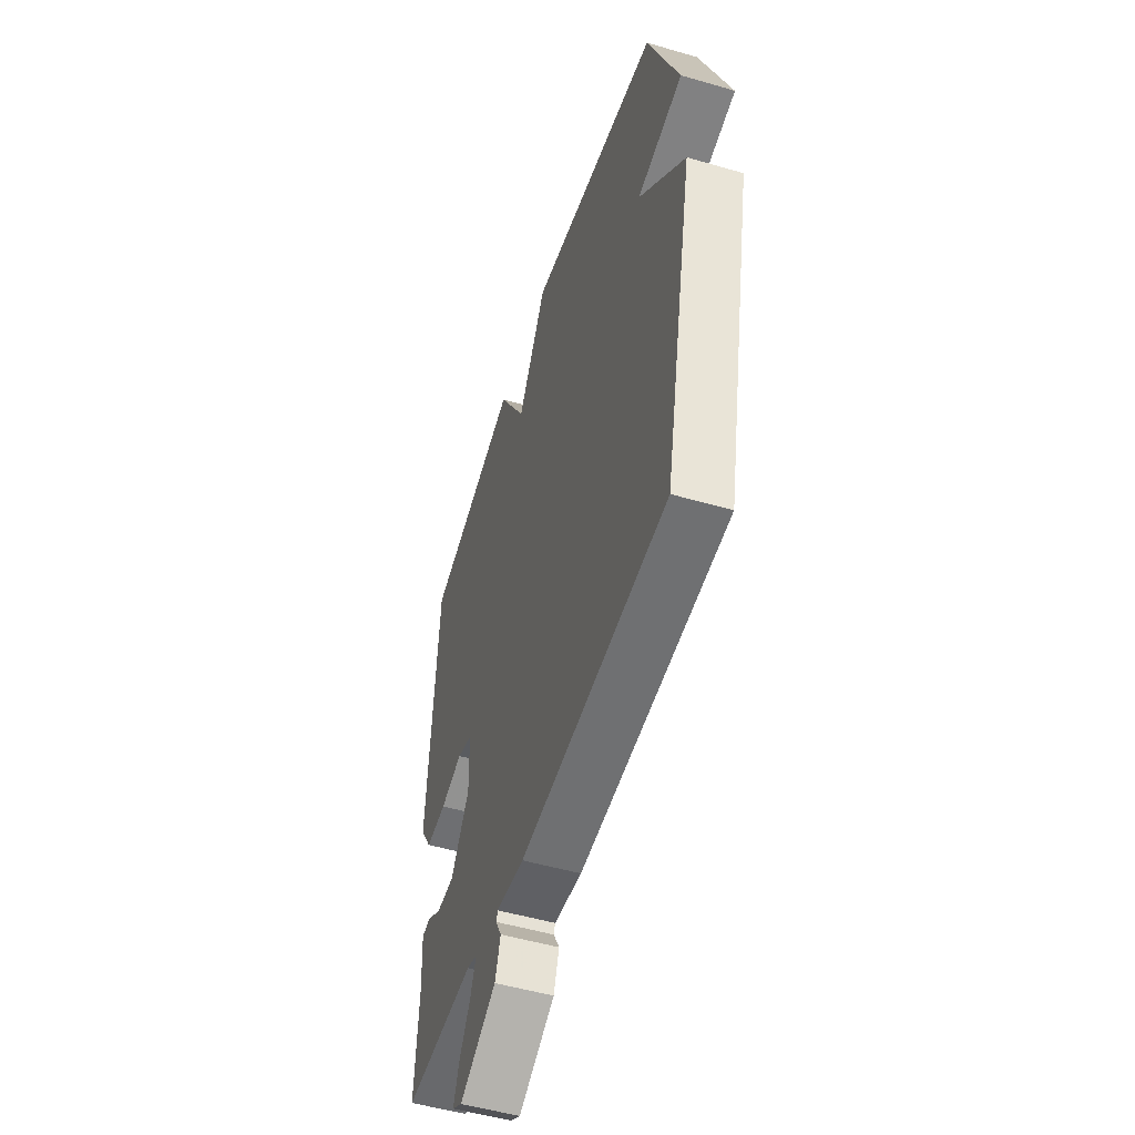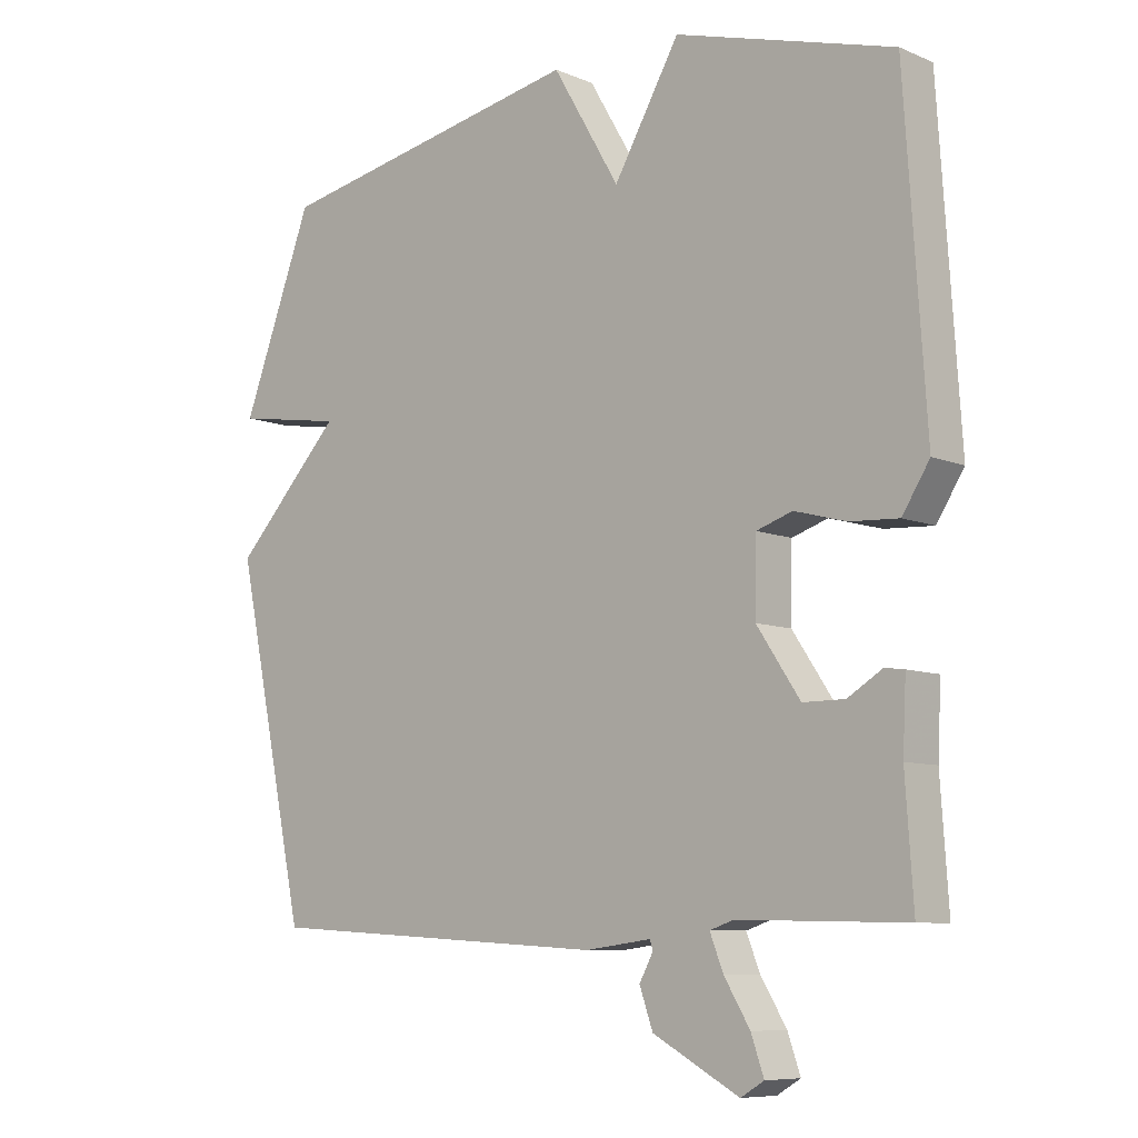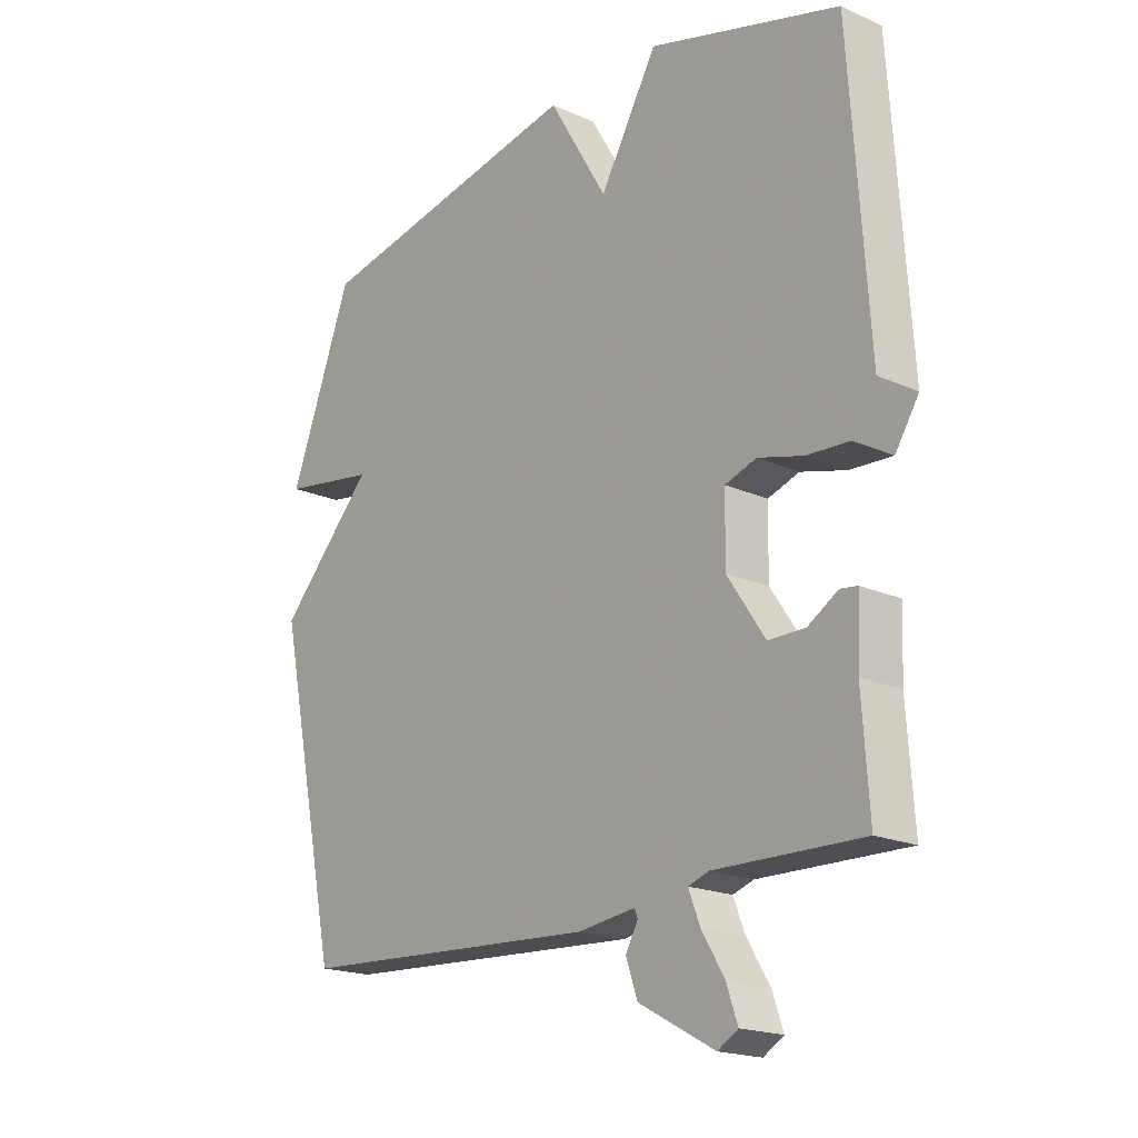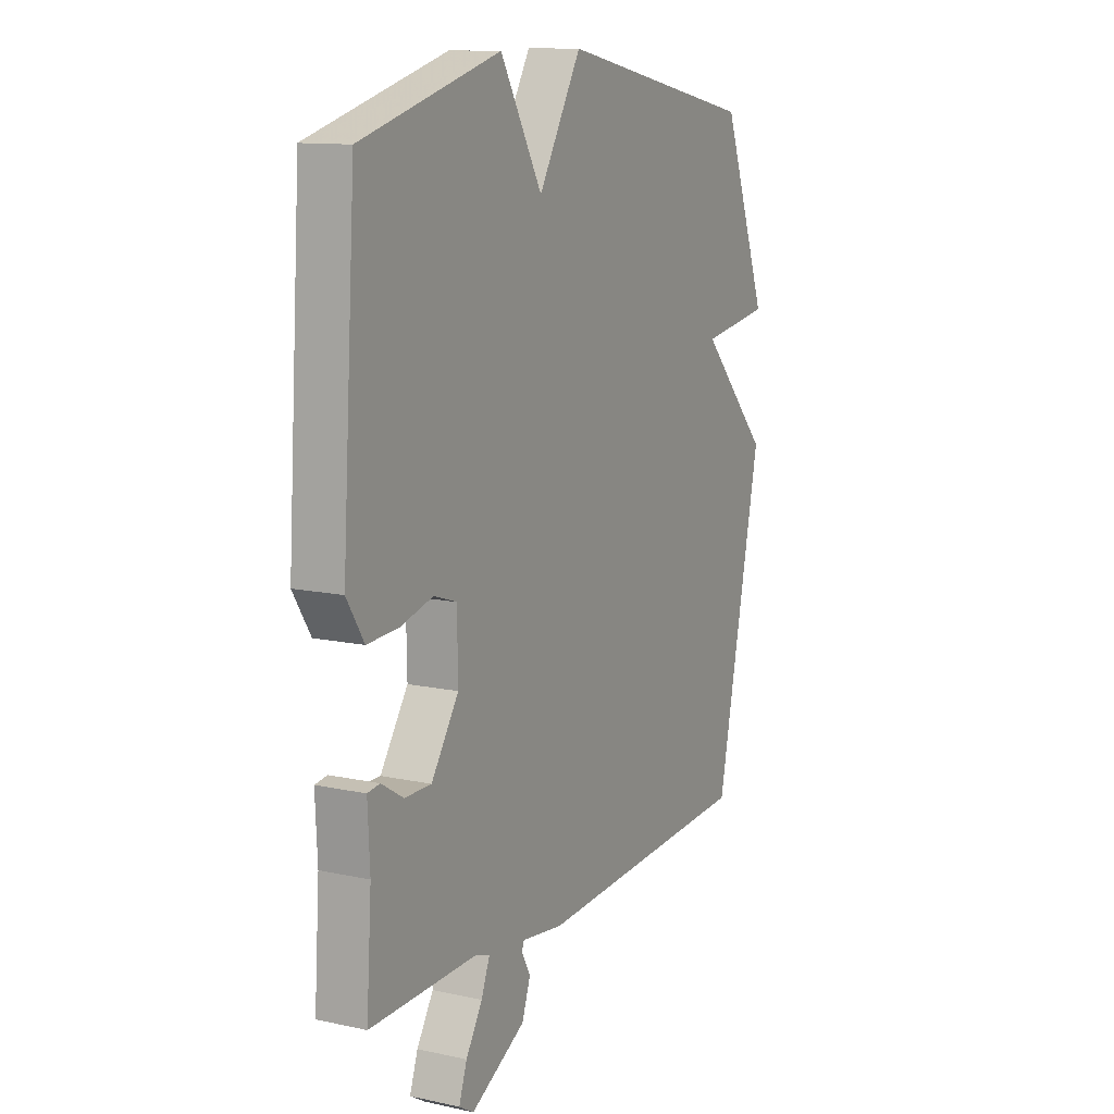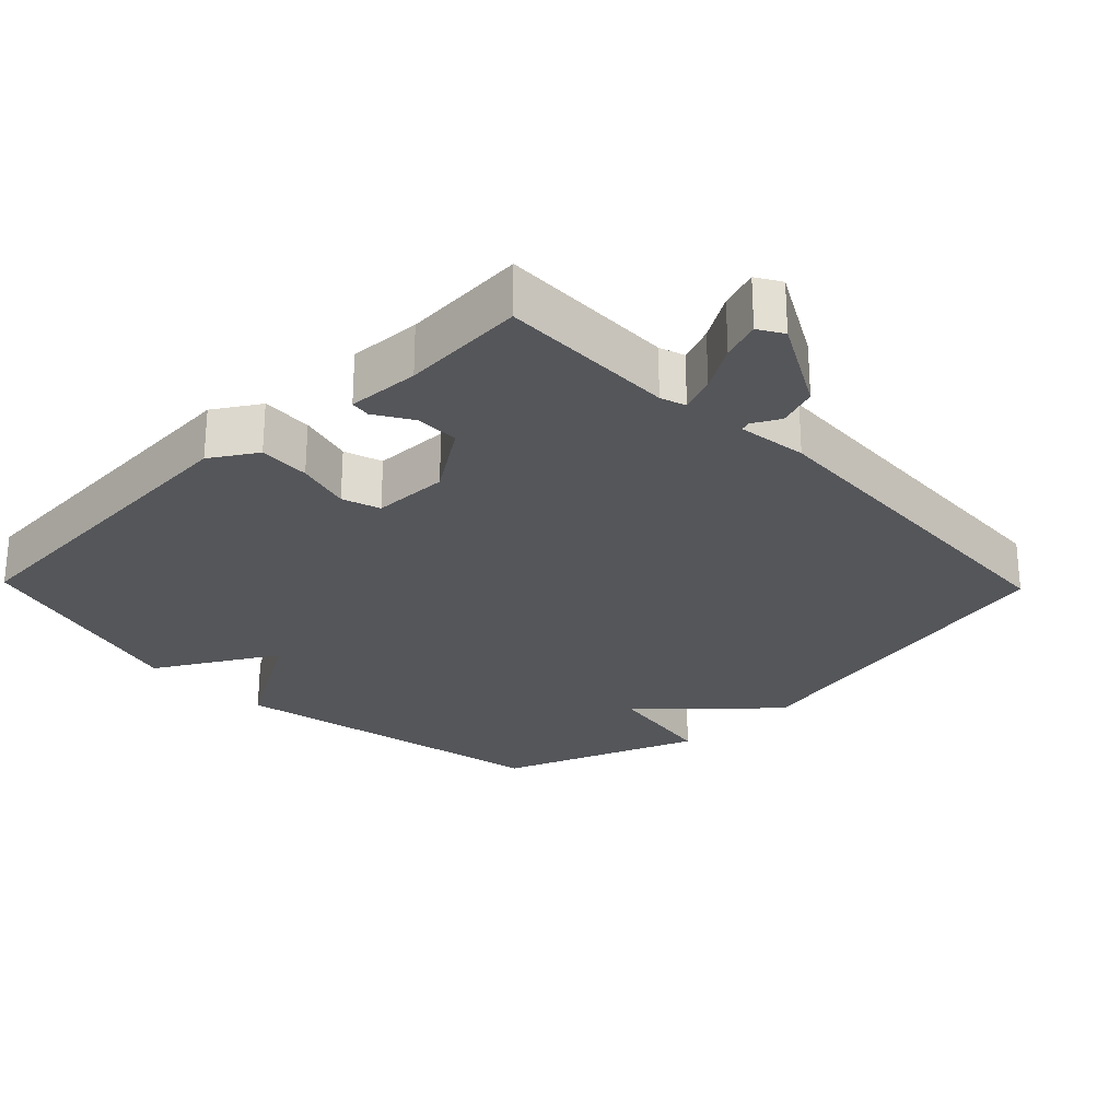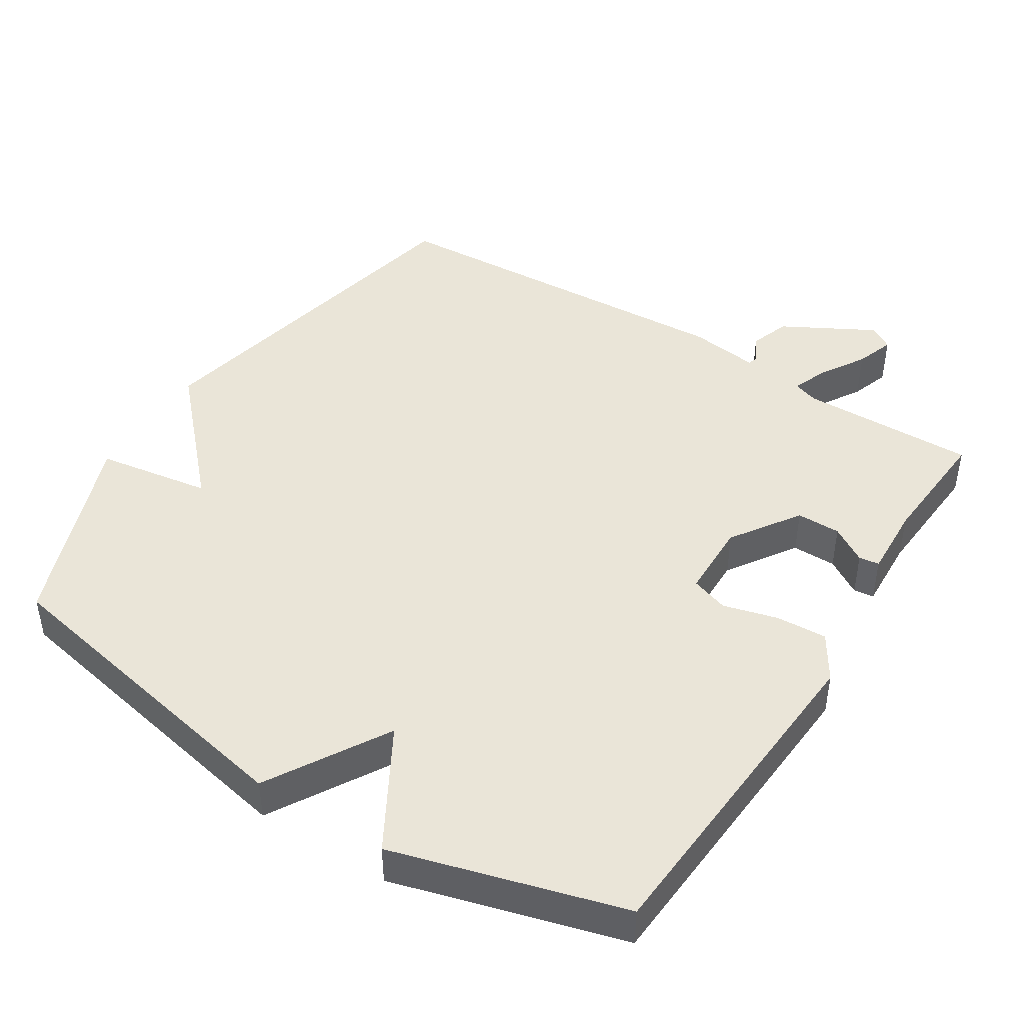
<metadata>
{"format":"obj","ext":"obj","renderer":"f3d","projection":"perspective","resolution":1024,"background":"white","views":[{"elev":-51.6,"azim":-107.5,"up":"+Z"},{"elev":-8.2,"azim":41.4,"up":"+Z"},{"elev":-19.1,"azim":49.8,"up":"+Z"},{"elev":12.0,"azim":117.4,"up":"+Z"},{"elev":-26.0,"azim":134.1,"up":"+Y"},{"elev":44.8,"azim":32.4,"up":"+Y"}]}
</metadata>
<code>
v -0.5 0.07 0.5
v -0.029 0.07 0.593
v 0.072 0.07 0.421
v 0.171 0.07 0.593
v 0.5 0.07 0.5
v 0.532 0.07 0.016
v 0.491 0.07 -0.049
v 0.418 0.07 -0.045
v 0.34 0.07 -0.024
v 0.286 0.07 -0.042
v 0.284 0.07 -0.151
v 0.349 0.07 -0.248
v 0.412 0.07 -0.248
v 0.464 0.07 -0.216
v 0.493 0.07 -0.22
v 0.488 0.07 -0.323
v 0.5 0.07 -0.5
v 0.248 0.07 -0.495
v 0.212 0.07 -0.507
v 0.232 0.07 -0.558
v 0.271 0.07 -0.622
v 0.29 0.07 -0.677
v 0.255 0.07 -0.698
v 0.125 0.07 -0.627
v 0.105 0.07 -0.57
v 0.126 0.07 -0.531
v 0.121 0.07 -0.517
v 0.022 0.07 -0.53
v -0.5 0.07 -0.5
v -0.608 0.07 0.013
v -0.445 0.07 0.187
v -0.608 0.07 0.213
v -0.5 0 0.5
v -0.029 0 0.593
v 0.072 0 0.421
v 0.171 0 0.593
v 0.5 0 0.5
v 0.532 0 0.016
v 0.491 0 -0.049
v 0.418 0 -0.045
v 0.34 0 -0.024
v 0.286 0 -0.042
v 0.284 0 -0.151
v 0.349 0 -0.248
v 0.412 0 -0.248
v 0.464 0 -0.216
v 0.493 0 -0.22
v 0.488 0 -0.323
v 0.5 0 -0.5
v 0.248 0 -0.495
v 0.212 0 -0.507
v 0.232 0 -0.558
v 0.271 0 -0.622
v 0.29 0 -0.677
v 0.255 0 -0.698
v 0.125 0 -0.627
v 0.105 0 -0.57
v 0.126 0 -0.531
v 0.121 0 -0.517
v 0.022 0 -0.53
v -0.5 0 -0.5
v -0.608 0 0.013
v -0.445 0 0.187
v -0.608 0 0.213
f 1 2 3
f 32 1 3
f 31 32 3
f 30 31 3
f 29 30 3
f 28 29 3
f 27 28 3
f 26 27 3 4
f 24 25 26
f 23 24 26
f 22 23 26
f 21 22 26
f 20 21 26
f 19 20 26
f 18 19 26 4
f 16 17 18
f 15 16 18
f 14 15 18
f 13 14 18
f 12 13 18
f 11 12 18
f 10 11 18 4
f 9 10 4 5
f 7 8 9
f 6 7 9
f 5 6 9
f 35 34 33
f 35 33 64
f 35 64 63
f 35 63 62
f 35 62 61
f 35 61 60
f 35 60 59
f 36 35 59 58
f 58 57 56
f 58 56 55
f 58 55 54
f 58 54 53
f 58 53 52
f 58 52 51
f 36 58 51 50
f 50 49 48
f 50 48 47
f 50 47 46
f 50 46 45
f 50 45 44
f 50 44 43
f 36 50 43 42
f 37 36 42 41
f 41 40 39
f 41 39 38
f 41 38 37
f 1 33 34 2
f 2 34 35 3
f 3 35 36 4
f 4 36 37 5
f 5 37 38 6
f 6 38 39 7
f 7 39 40 8
f 8 40 41 9
f 9 41 42 10
f 10 42 43 11
f 11 43 44 12
f 12 44 45 13
f 13 45 46 14
f 14 46 47 15
f 15 47 48 16
f 16 48 49 17
f 17 49 50 18
f 18 50 51 19
f 19 51 52 20
f 20 52 53 21
f 21 53 54 22
f 22 54 55 23
f 23 55 56 24
f 24 56 57 25
f 25 57 58 26
f 26 58 59 27
f 27 59 60 28
f 28 60 61 29
f 29 61 62 30
f 30 62 63 31
f 31 63 64 32
f 32 64 33 1

</code>
